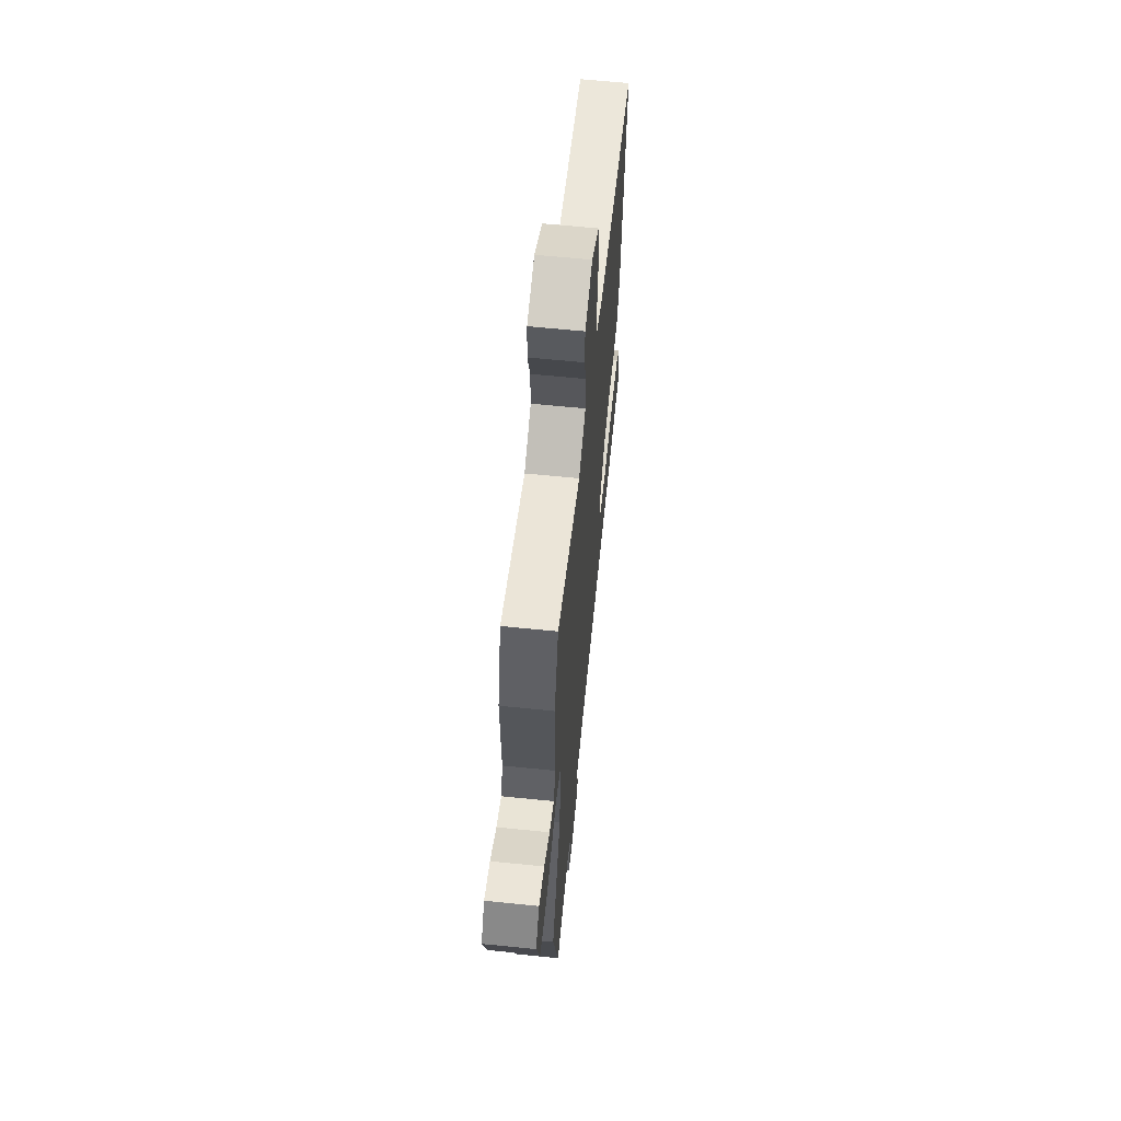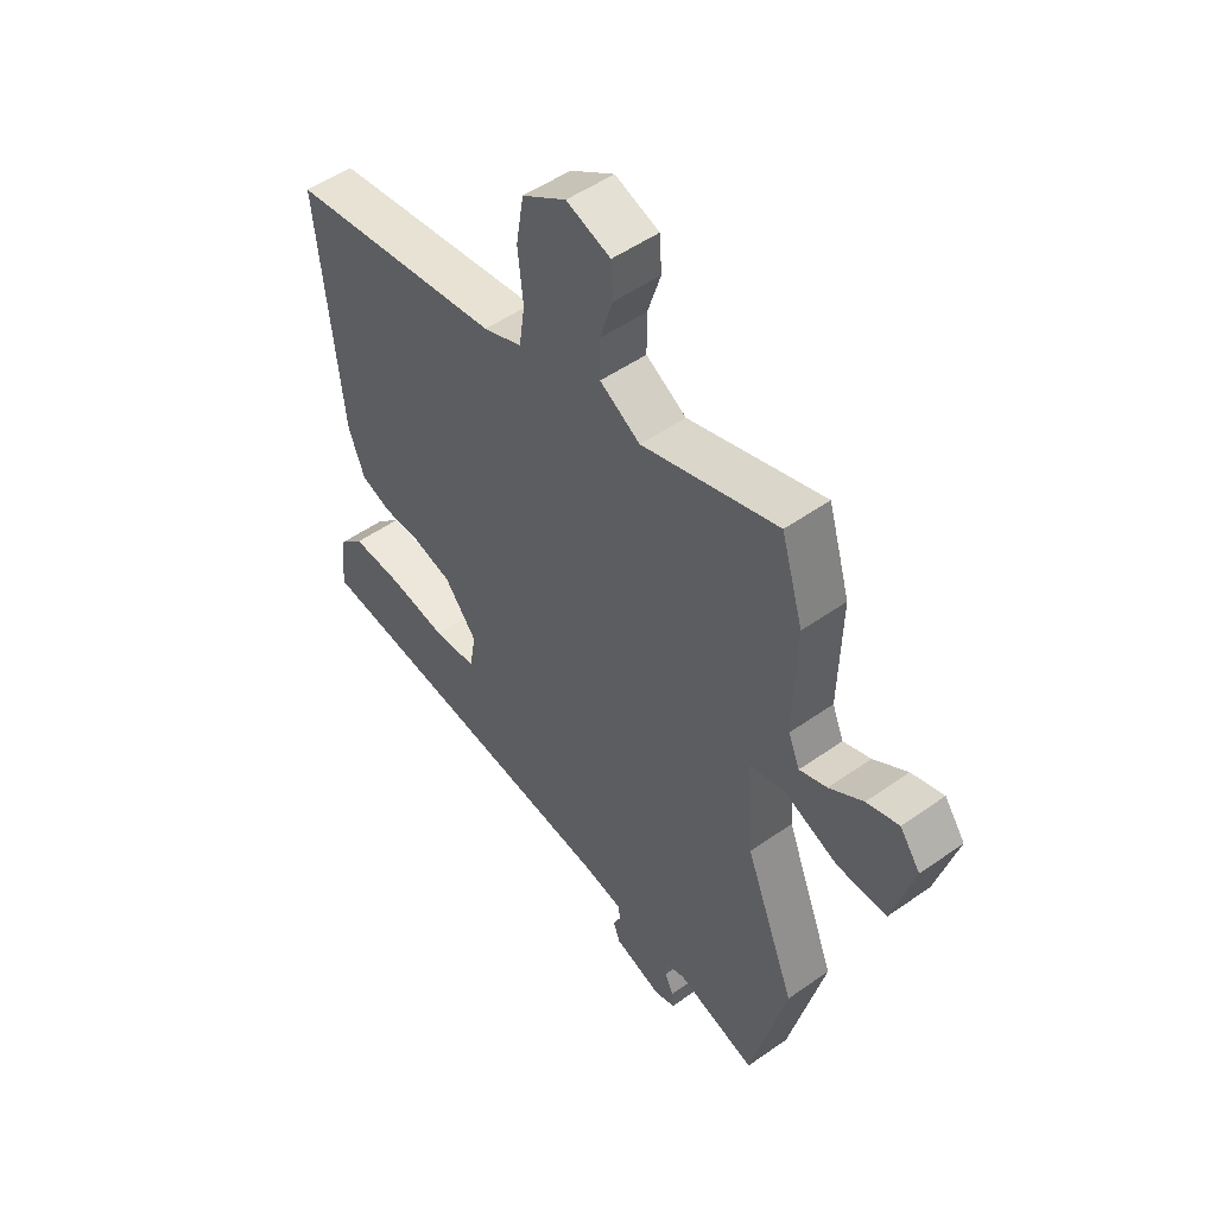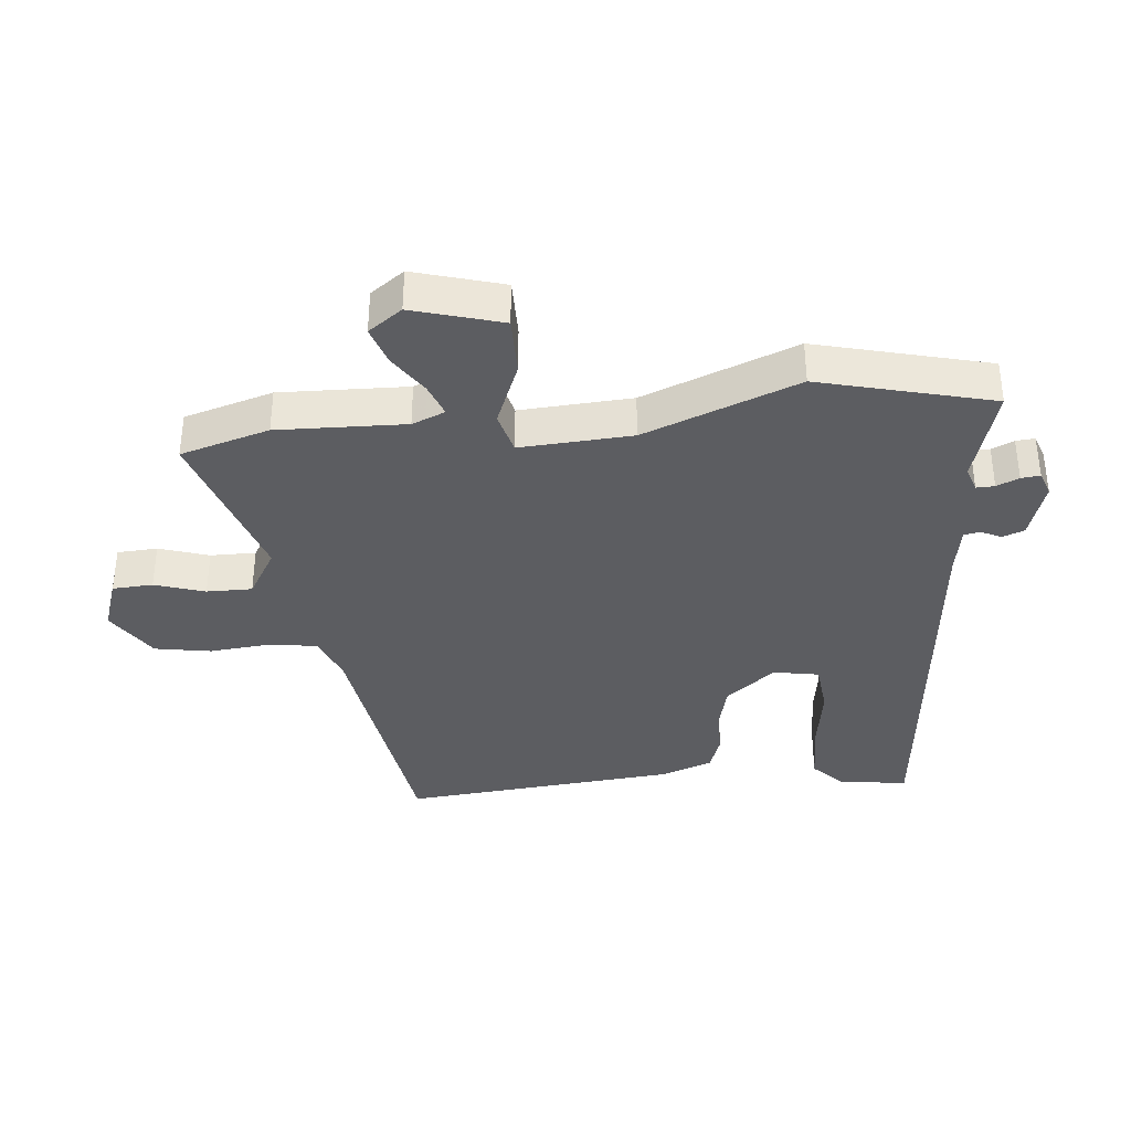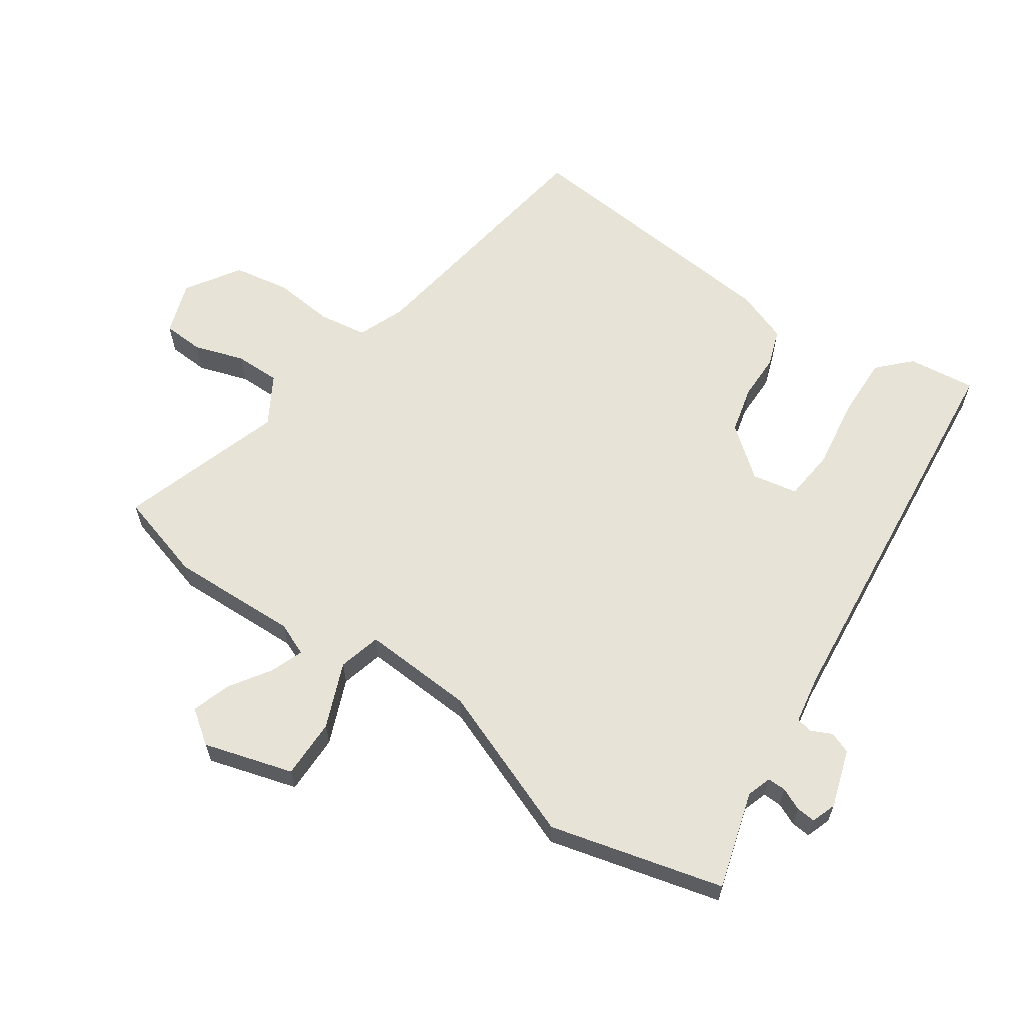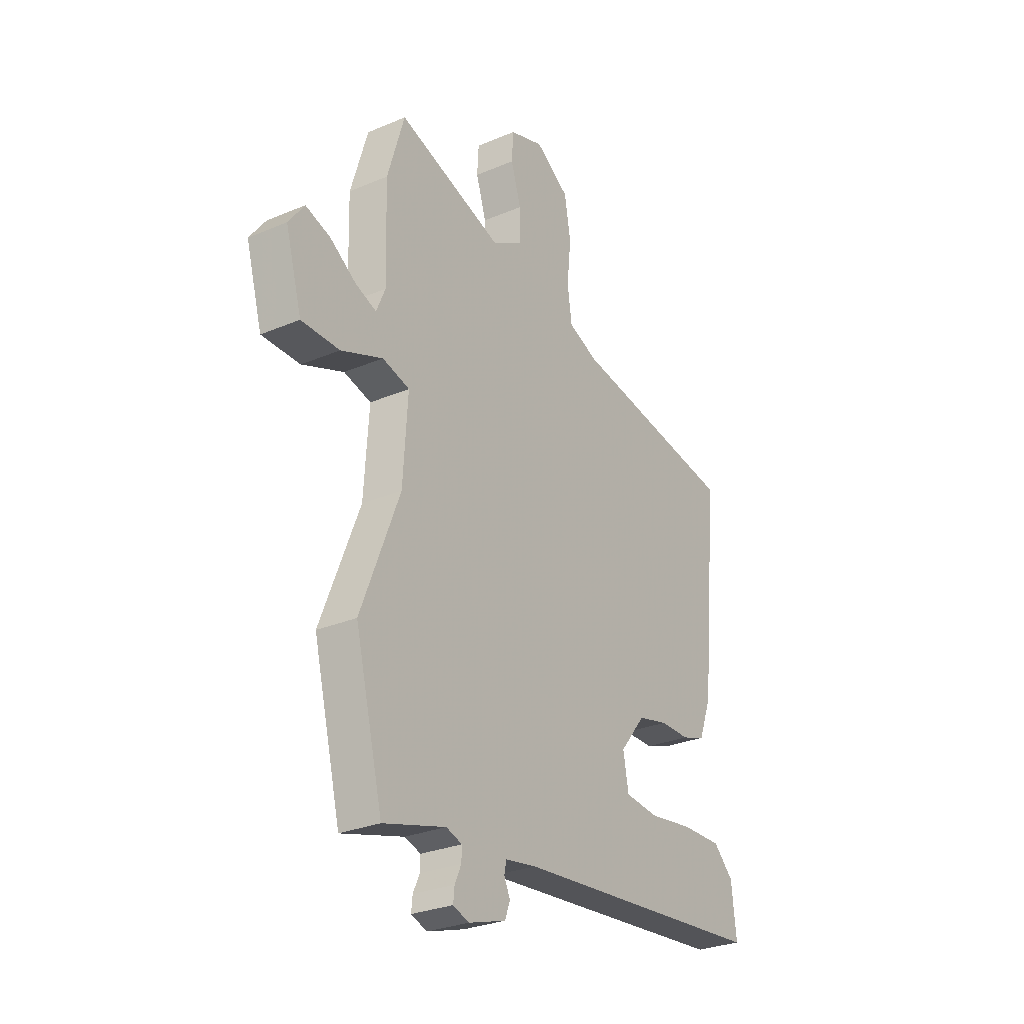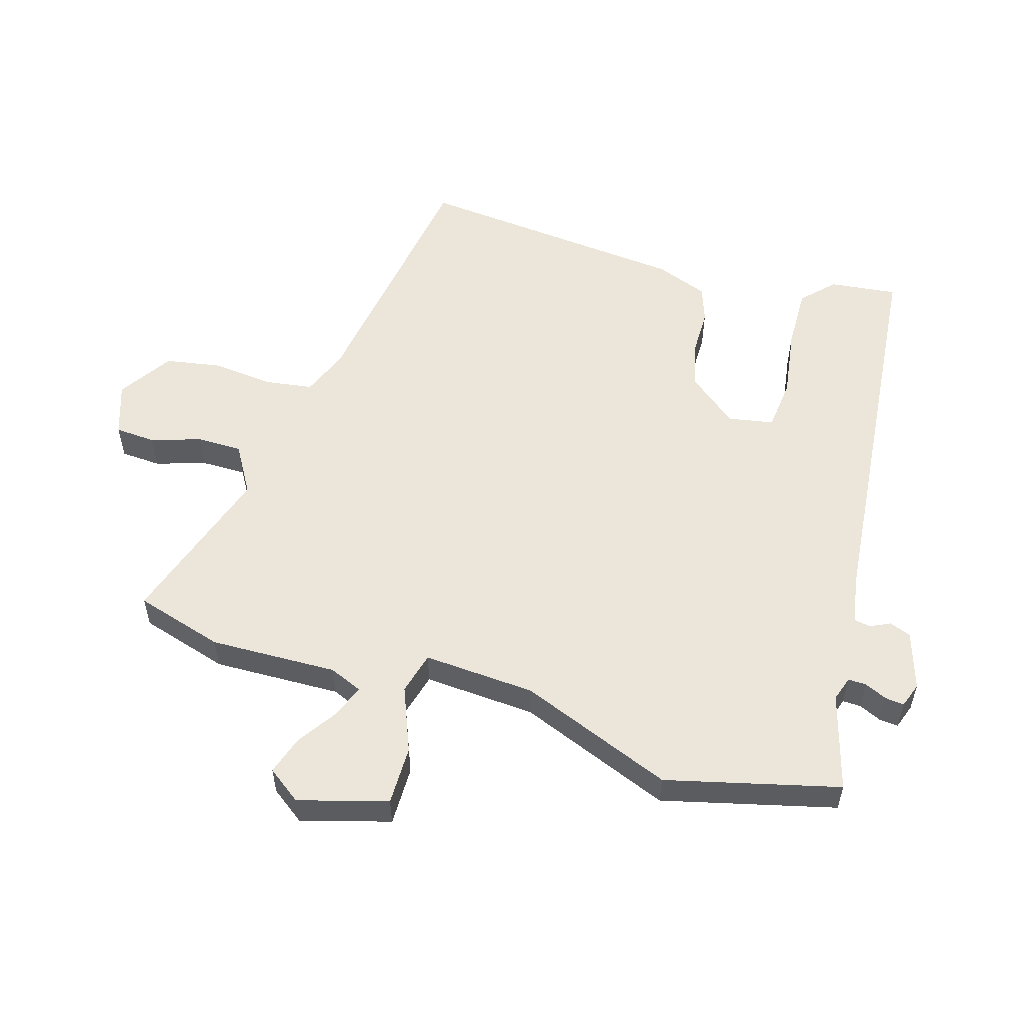
<metadata>
{"format":"obj","ext":"obj","renderer":"f3d","projection":"perspective","resolution":1024,"background":"white","views":[{"elev":62.6,"azim":95.9,"up":"+Z"},{"elev":51.0,"azim":52.4,"up":"+Z"},{"elev":-36.4,"azim":95.2,"up":"+Y"},{"elev":62.3,"azim":124.1,"up":"+Y"},{"elev":-28.4,"azim":122.6,"up":"+Z"},{"elev":55.3,"azim":106.5,"up":"+Y"}]}
</metadata>
<code>
v -0.537 0.07 -0.459
v -0.525 0.07 -0.352
v -0.476 0.07 -0.304
v -0.377 0.07 -0.306
v -0.266 0.07 -0.322
v -0.184 0.07 -0.313
v -0.171 0.07 -0.241
v -0.234 0.07 -0.163
v -0.309 0.07 -0.145
v -0.382 0.07 -0.145
v -0.44 0.07 -0.125
v -0.471 0.07 -0.043
v -0.514 0.07 0.392
v -0.103 0.07 0.456
v -0.029 0.07 0.486
v -0.018 0.07 0.562
v -0.028 0.07 0.658
v -0.013 0.07 0.747
v 0.071 0.07 0.802
v 0.155 0.07 0.774
v 0.159 0.07 0.71
v 0.134 0.07 0.631
v 0.134 0.07 0.559
v 0.211 0.07 0.514
v 0.47 0.07 0.599
v 0.512 0.07 0.459
v 0.507 0.07 0.257
v 0.529 0.07 0.205
v 0.581 0.07 0.225
v 0.645 0.07 0.268
v 0.706 0.07 0.288
v 0.745 0.07 0.235
v 0.705 0.07 0.094
v 0.611 0.07 0.094
v 0.508 0.07 0.135
v 0.441 0.07 0.117
v 0.453 0.07 -0.06
v 0.549 0.07 -0.302
v 0.481 0.07 -0.576
v 0.327 0.07 -0.532
v 0.288 0.07 -0.545
v 0.289 0.07 -0.574
v 0.305 0.07 -0.609
v 0.308 0.07 -0.639
v 0.269 0.07 -0.653
v 0.177 0.07 -0.624
v 0.164 0.07 -0.59
v 0.179 0.07 -0.558
v 0.174 0.07 -0.532
v 0.097 0.07 -0.519
v -0.537 0 -0.459
v -0.525 0 -0.352
v -0.476 0 -0.304
v -0.377 0 -0.306
v -0.266 0 -0.322
v -0.184 0 -0.313
v -0.171 0 -0.241
v -0.234 0 -0.163
v -0.309 0 -0.145
v -0.382 0 -0.145
v -0.44 0 -0.125
v -0.471 0 -0.043
v -0.514 0 0.392
v -0.103 0 0.456
v -0.029 0 0.486
v -0.018 0 0.562
v -0.028 0 0.658
v -0.013 0 0.747
v 0.071 0 0.802
v 0.155 0 0.774
v 0.159 0 0.71
v 0.134 0 0.631
v 0.134 0 0.559
v 0.211 0 0.514
v 0.47 0 0.599
v 0.512 0 0.459
v 0.507 0 0.257
v 0.529 0 0.205
v 0.581 0 0.225
v 0.645 0 0.268
v 0.706 0 0.288
v 0.745 0 0.235
v 0.705 0 0.094
v 0.611 0 0.094
v 0.508 0 0.135
v 0.441 0 0.117
v 0.453 0 -0.06
v 0.549 0 -0.302
v 0.481 0 -0.576
v 0.327 0 -0.532
v 0.288 0 -0.545
v 0.289 0 -0.574
v 0.305 0 -0.609
v 0.308 0 -0.639
v 0.269 0 -0.653
v 0.177 0 -0.624
v 0.164 0 -0.59
v 0.179 0 -0.558
v 0.174 0 -0.532
v 0.097 0 -0.519
f 46 47 48
f 45 46 48
f 44 45 48
f 43 44 48
f 42 43 48
f 41 42 48 49
f 40 41 49 50
f 37 38 39 40
f 36 37 40 50
f 33 34 35
f 32 33 35
f 31 32 35
f 30 31 35
f 29 30 35
f 28 29 35 36
f 27 28 36
f 27 36 50
f 26 27 50
f 25 26 50
f 24 25 50
f 20 21 22
f 19 20 22
f 18 19 22
f 17 18 22
f 16 17 22
f 15 16 22 23
f 12 13 14
f 11 12 14
f 10 11 14
f 9 10 14
f 8 9 14 15
f 23 24 50
f 15 23 50
f 8 15 50
f 7 8 50
f 3 4 5
f 2 3 5
f 1 2 5 6
f 6 7 50
f 1 6 50
f 98 97 96
f 98 96 95
f 98 95 94
f 98 94 93
f 98 93 92
f 99 98 92 91
f 100 99 91 90
f 90 89 88 87
f 100 90 87 86
f 85 84 83
f 85 83 82
f 85 82 81
f 85 81 80
f 85 80 79
f 86 85 79 78
f 86 78 77
f 100 86 77
f 100 77 76
f 100 76 75
f 100 75 74
f 72 71 70
f 72 70 69
f 72 69 68
f 72 68 67
f 72 67 66
f 73 72 66 65
f 64 63 62
f 64 62 61
f 64 61 60
f 64 60 59
f 65 64 59 58
f 100 74 73
f 100 73 65
f 100 65 58
f 100 58 57
f 55 54 53
f 55 53 52
f 56 55 52 51
f 100 57 56
f 100 56 51
f 1 51 52 2
f 2 52 53 3
f 3 53 54 4
f 4 54 55 5
f 5 55 56 6
f 6 56 57 7
f 7 57 58 8
f 8 58 59 9
f 9 59 60 10
f 10 60 61 11
f 11 61 62 12
f 12 62 63 13
f 13 63 64 14
f 14 64 65 15
f 15 65 66 16
f 16 66 67 17
f 17 67 68 18
f 18 68 69 19
f 19 69 70 20
f 20 70 71 21
f 21 71 72 22
f 22 72 73 23
f 23 73 74 24
f 24 74 75 25
f 25 75 76 26
f 26 76 77 27
f 27 77 78 28
f 28 78 79 29
f 29 79 80 30
f 30 80 81 31
f 31 81 82 32
f 32 82 83 33
f 33 83 84 34
f 34 84 85 35
f 35 85 86 36
f 36 86 87 37
f 37 87 88 38
f 38 88 89 39
f 39 89 90 40
f 40 90 91 41
f 41 91 92 42
f 42 92 93 43
f 43 93 94 44
f 44 94 95 45
f 45 95 96 46
f 46 96 97 47
f 47 97 98 48
f 48 98 99 49
f 49 99 100 50
f 50 100 51 1

</code>
